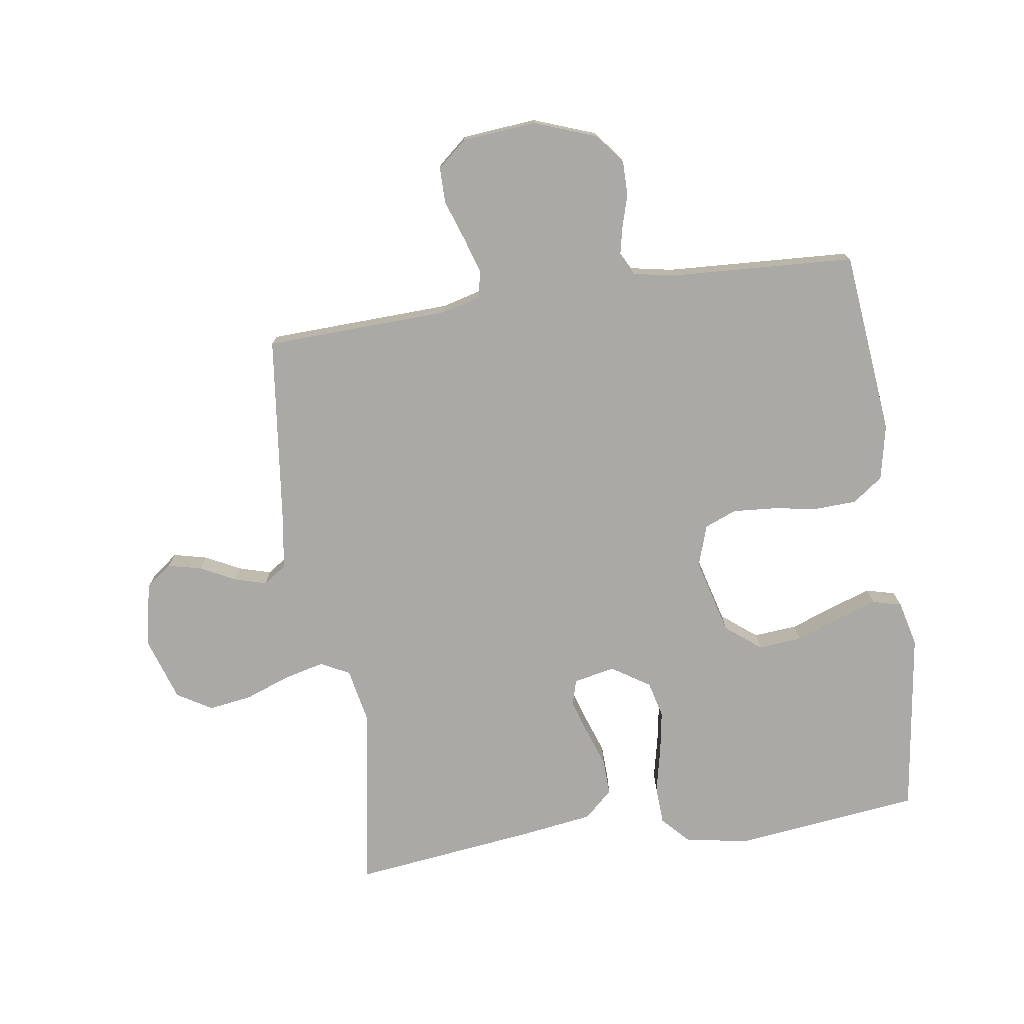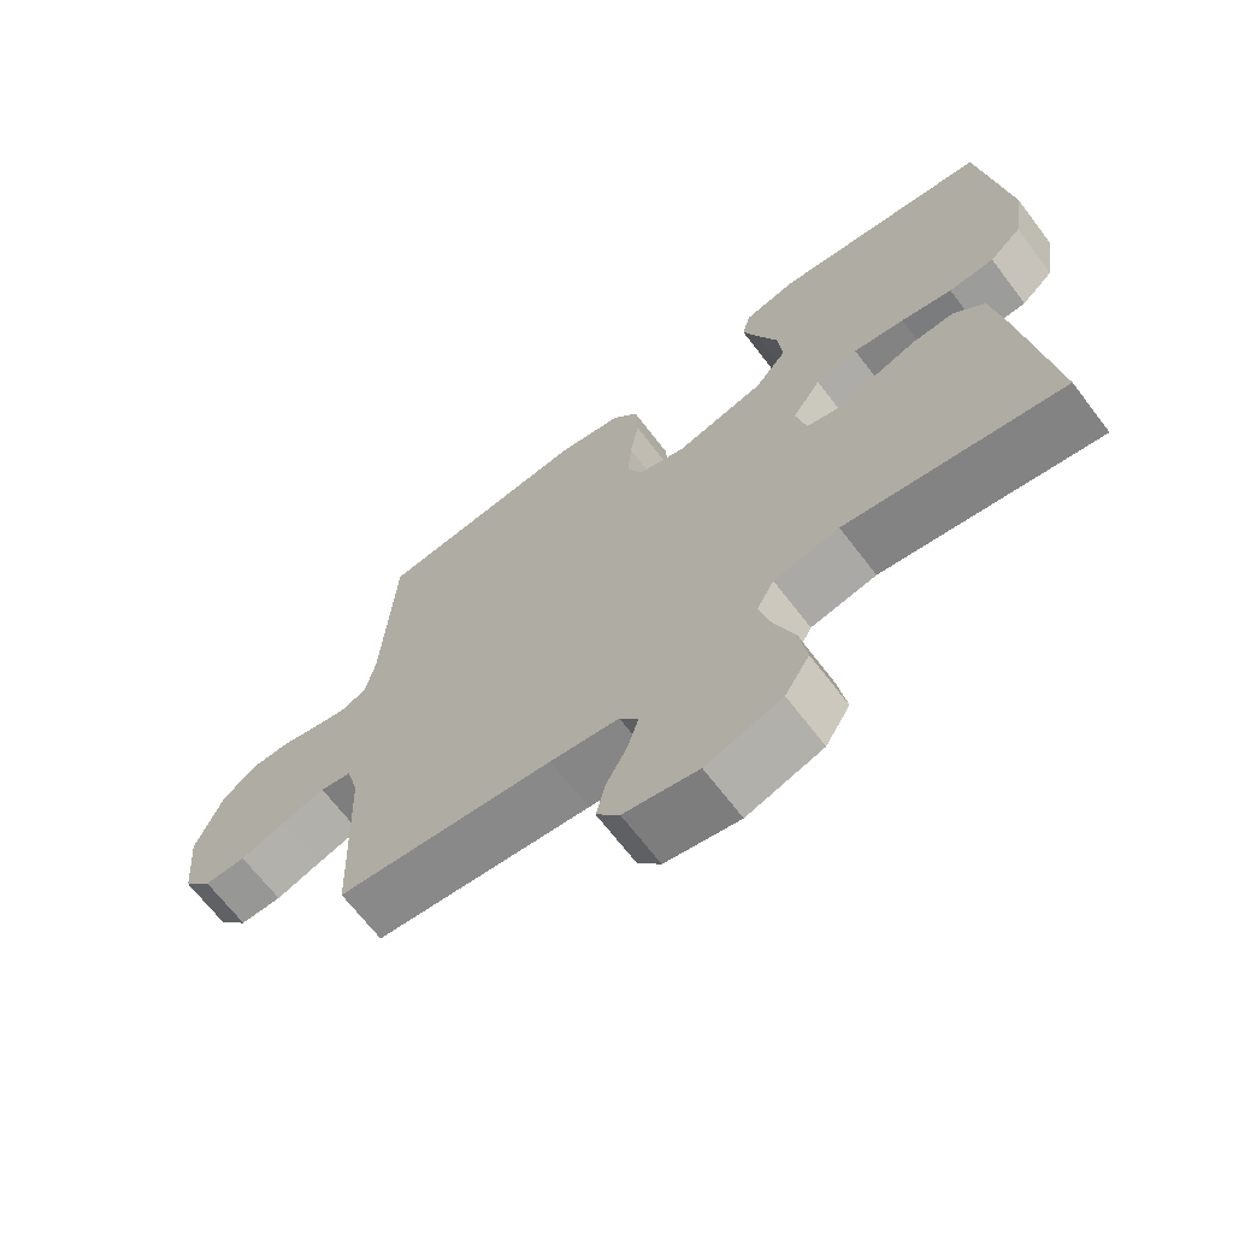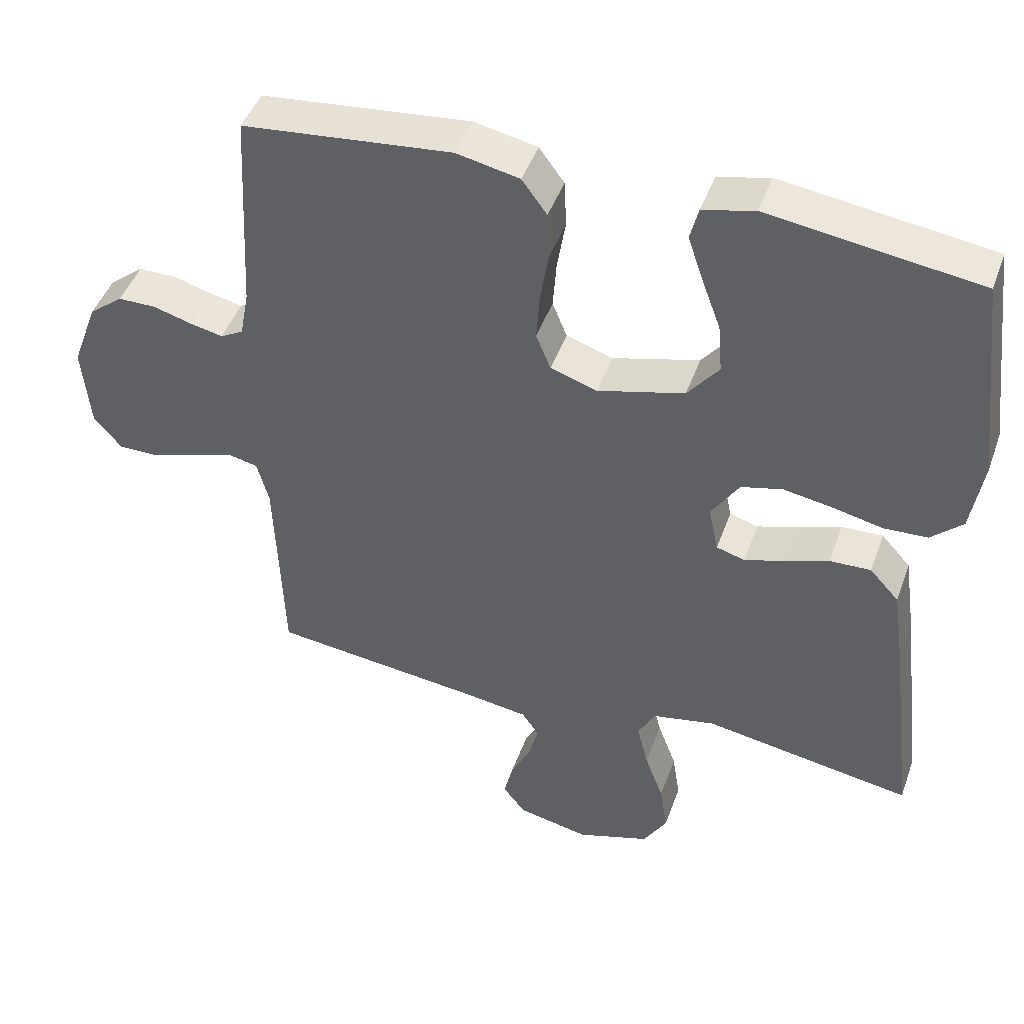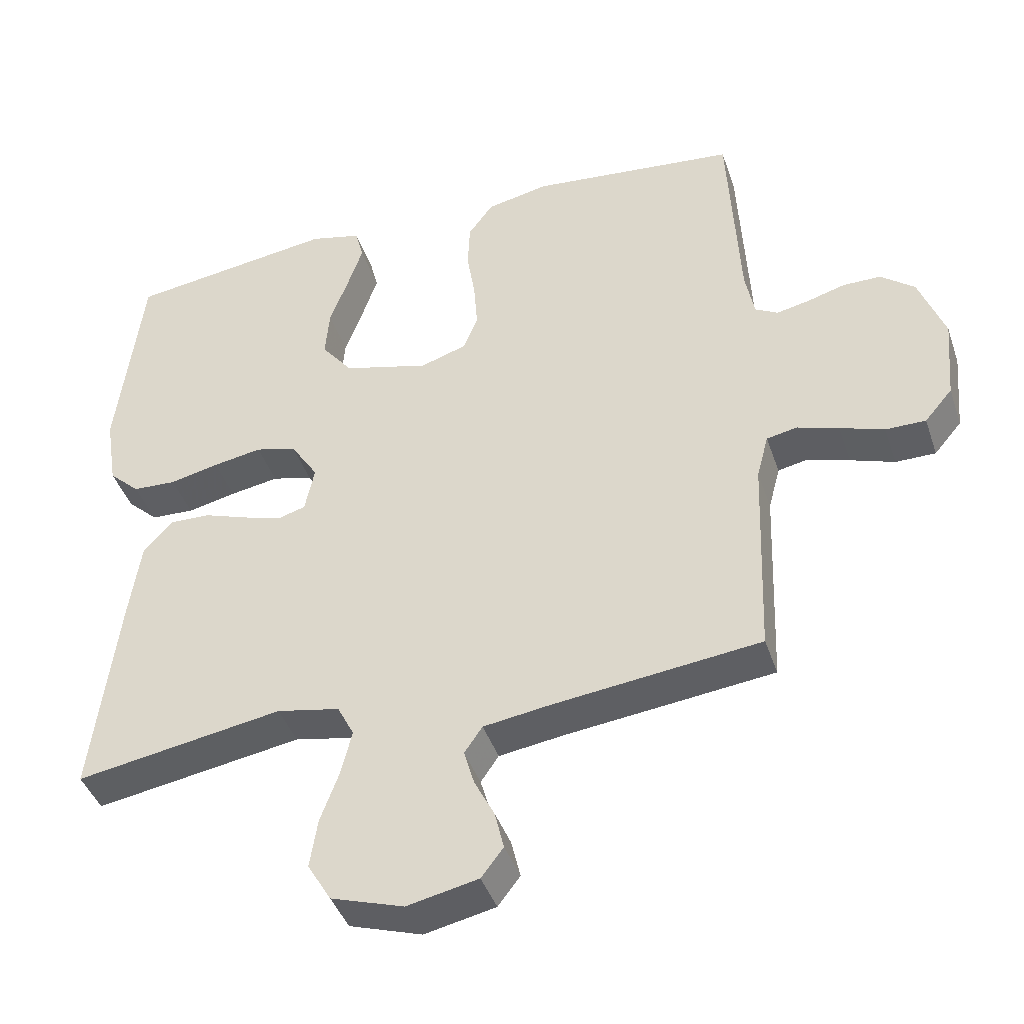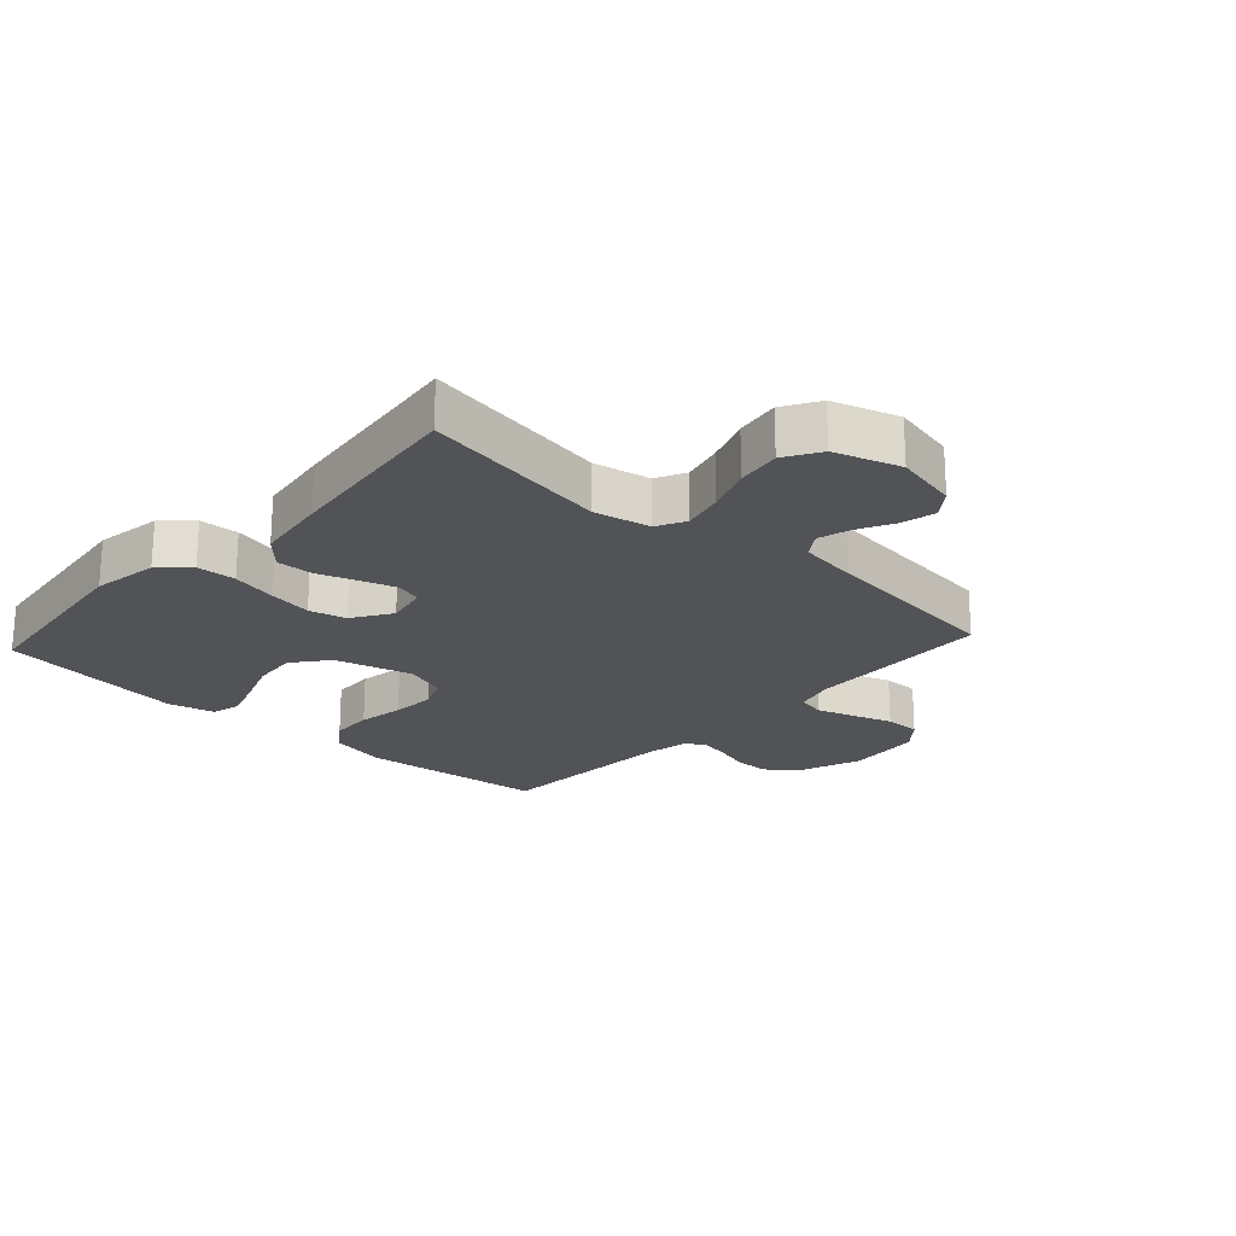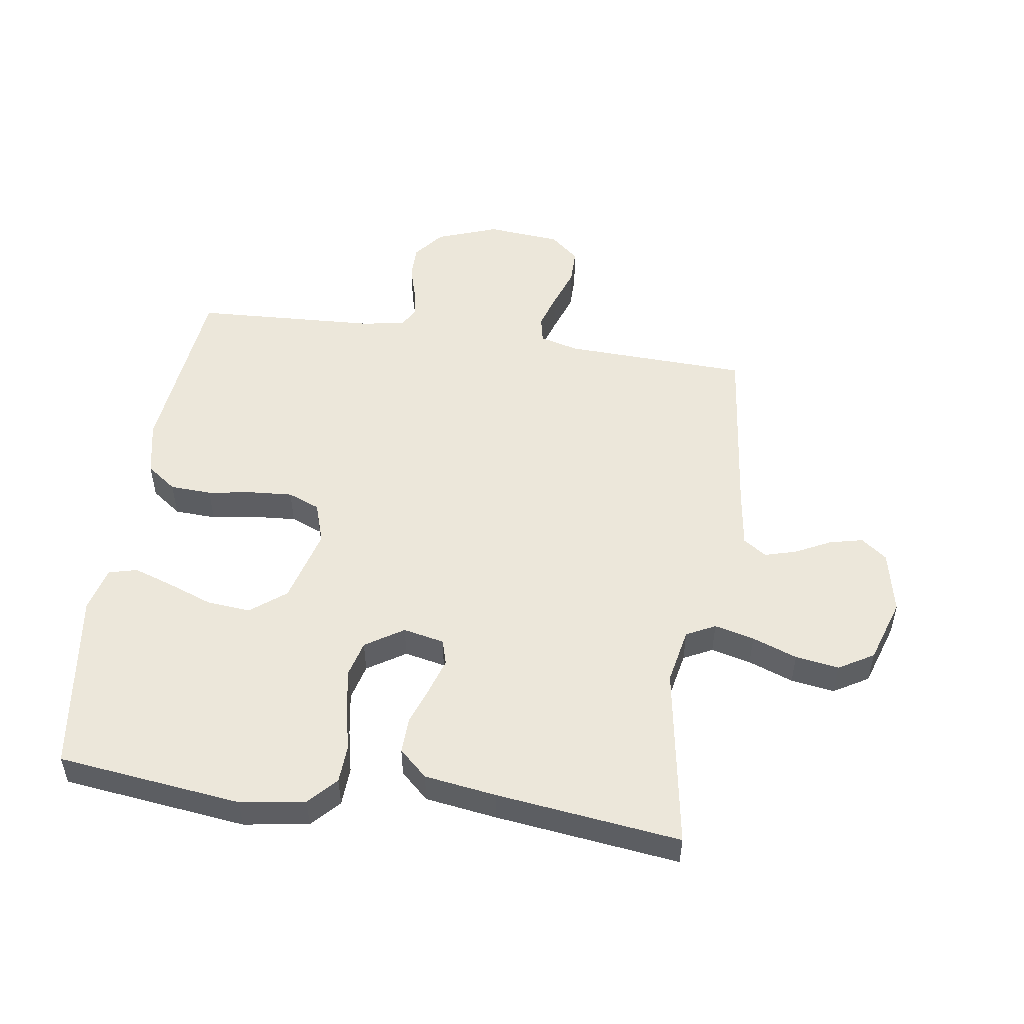
<metadata>
{"format":"obj","ext":"obj","renderer":"f3d","projection":"perspective","resolution":1024,"background":"white","views":[{"elev":-75.4,"azim":-81.6,"up":"+Y"},{"elev":-68.1,"azim":37.4,"up":"+Z"},{"elev":45.6,"azim":19.2,"up":"+Z"},{"elev":-42.0,"azim":-161.9,"up":"+Z"},{"elev":-21.9,"azim":137.5,"up":"+Y"},{"elev":51.5,"azim":98.5,"up":"+Y"}]}
</metadata>
<code>
v 0.5 0.07 -0.5
v 0.2 0.07 -0.45
v 0.109 0.07 -0.468
v 0.085 0.07 -0.515
v 0.101 0.07 -0.58
v 0.128 0.07 -0.653
v 0.139 0.07 -0.724
v 0.105 0.07 -0.781
v 0 0.07 -0.815
v -0.103 0.07 -0.793
v -0.135 0.07 -0.751
v -0.122 0.07 -0.696
v -0.093 0.07 -0.639
v -0.078 0.07 -0.587
v -0.104 0.07 -0.549
v -0.2 0.07 -0.535
v -0.5 0.07 -0.5
v -0.511 0.07 -0.2
v -0.528 0.07 -0.136
v -0.572 0.07 -0.127
v -0.632 0.07 -0.146
v -0.696 0.07 -0.168
v -0.754 0.07 -0.168
v -0.794 0.07 -0.121
v -0.805 0.07 0
v -0.768 0.07 0.1
v -0.719 0.07 0.139
v -0.664 0.07 0.139
v -0.609 0.07 0.123
v -0.562 0.07 0.113
v -0.529 0.07 0.131
v -0.516 0.07 0.2
v -0.5 0.07 0.5
v -0.2 0.07 0.531
v -0.11 0.07 0.512
v -0.074 0.07 0.463
v -0.071 0.07 0.395
v -0.083 0.07 0.321
v -0.088 0.07 0.252
v -0.067 0.07 0.2
v 0 0.07 0.178
v 0.124 0.07 0.211
v 0.169 0.07 0.268
v 0.163 0.07 0.339
v 0.136 0.07 0.412
v 0.114 0.07 0.477
v 0.126 0.07 0.524
v 0.2 0.07 0.542
v 0.5 0.07 0.5
v 0.536 0.07 0.2
v 0.519 0.07 0.094
v 0.474 0.07 0.052
v 0.411 0.07 0.049
v 0.34 0.07 0.065
v 0.269 0.07 0.077
v 0.21 0.07 0.062
v 0.17 0.07 0
v 0.184 0.07 -0.067
v 0.225 0.07 -0.079
v 0.282 0.07 -0.061
v 0.345 0.07 -0.039
v 0.404 0.07 -0.037
v 0.446 0.07 -0.083
v 0.463 0.07 -0.2
v 0.5 0 -0.5
v 0.2 0 -0.45
v 0.109 0 -0.468
v 0.085 0 -0.515
v 0.101 0 -0.58
v 0.128 0 -0.653
v 0.139 0 -0.724
v 0.105 0 -0.781
v 0 0 -0.815
v -0.103 0 -0.793
v -0.135 0 -0.751
v -0.122 0 -0.696
v -0.093 0 -0.639
v -0.078 0 -0.587
v -0.104 0 -0.549
v -0.2 0 -0.535
v -0.5 0 -0.5
v -0.511 0 -0.2
v -0.528 0 -0.136
v -0.572 0 -0.127
v -0.632 0 -0.146
v -0.696 0 -0.168
v -0.754 0 -0.168
v -0.794 0 -0.121
v -0.805 0 0
v -0.768 0 0.1
v -0.719 0 0.139
v -0.664 0 0.139
v -0.609 0 0.123
v -0.562 0 0.113
v -0.529 0 0.131
v -0.516 0 0.2
v -0.5 0 0.5
v -0.2 0 0.531
v -0.11 0 0.512
v -0.074 0 0.463
v -0.071 0 0.395
v -0.083 0 0.321
v -0.088 0 0.252
v -0.067 0 0.2
v 0 0 0.178
v 0.124 0 0.211
v 0.169 0 0.268
v 0.163 0 0.339
v 0.136 0 0.412
v 0.114 0 0.477
v 0.126 0 0.524
v 0.2 0 0.542
v 0.5 0 0.5
v 0.536 0 0.2
v 0.519 0 0.094
v 0.474 0 0.052
v 0.411 0 0.049
v 0.34 0 0.065
v 0.269 0 0.077
v 0.21 0 0.062
v 0.17 0 0
v 0.184 0 -0.067
v 0.225 0 -0.079
v 0.282 0 -0.061
v 0.345 0 -0.039
v 0.404 0 -0.037
v 0.446 0 -0.083
v 0.463 0 -0.2
f 64 1 2
f 63 64 2
f 62 63 2
f 61 62 2
f 60 61 2
f 59 60 2 3
f 58 59 3 4
f 57 58 4
f 52 53 54
f 51 52 54
f 50 51 54
f 49 50 54
f 48 49 54
f 47 48 54
f 46 47 54
f 45 46 54
f 44 45 54
f 43 44 54 55
f 42 43 55 56
f 36 37 38
f 35 36 38
f 34 35 38
f 33 34 38
f 32 33 38
f 31 32 38 39
f 30 31 39 40
f 27 28 29
f 26 27 29
f 25 26 29
f 24 25 29
f 23 24 29
f 22 23 29
f 21 22 29
f 20 21 29 30
f 30 40 41
f 20 30 41
f 19 20 41
f 16 17 18
f 19 41 42
f 18 19 42
f 16 18 42
f 15 16 42
f 11 12 13
f 10 11 13
f 9 10 13
f 8 9 13
f 7 8 13
f 6 7 13
f 5 6 13
f 4 5 13 14
f 42 56 57
f 15 42 57
f 14 15 57
f 4 14 57
f 66 65 128
f 66 128 127
f 66 127 126
f 66 126 125
f 66 125 124
f 67 66 124 123
f 68 67 123 122
f 68 122 121
f 118 117 116
f 118 116 115
f 118 115 114
f 118 114 113
f 118 113 112
f 118 112 111
f 118 111 110
f 118 110 109
f 118 109 108
f 119 118 108 107
f 120 119 107 106
f 102 101 100
f 102 100 99
f 102 99 98
f 102 98 97
f 102 97 96
f 103 102 96 95
f 104 103 95 94
f 93 92 91
f 93 91 90
f 93 90 89
f 93 89 88
f 93 88 87
f 93 87 86
f 93 86 85
f 94 93 85 84
f 105 104 94
f 105 94 84
f 105 84 83
f 82 81 80
f 106 105 83
f 106 83 82
f 106 82 80
f 106 80 79
f 77 76 75
f 77 75 74
f 77 74 73
f 77 73 72
f 77 72 71
f 77 71 70
f 77 70 69
f 78 77 69 68
f 121 120 106
f 121 106 79
f 121 79 78
f 121 78 68
f 1 65 66 2
f 2 66 67 3
f 3 67 68 4
f 4 68 69 5
f 5 69 70 6
f 6 70 71 7
f 7 71 72 8
f 8 72 73 9
f 9 73 74 10
f 10 74 75 11
f 11 75 76 12
f 12 76 77 13
f 13 77 78 14
f 14 78 79 15
f 15 79 80 16
f 16 80 81 17
f 17 81 82 18
f 18 82 83 19
f 19 83 84 20
f 20 84 85 21
f 21 85 86 22
f 22 86 87 23
f 23 87 88 24
f 24 88 89 25
f 25 89 90 26
f 26 90 91 27
f 27 91 92 28
f 28 92 93 29
f 29 93 94 30
f 30 94 95 31
f 31 95 96 32
f 32 96 97 33
f 33 97 98 34
f 34 98 99 35
f 35 99 100 36
f 36 100 101 37
f 37 101 102 38
f 38 102 103 39
f 39 103 104 40
f 40 104 105 41
f 41 105 106 42
f 42 106 107 43
f 43 107 108 44
f 44 108 109 45
f 45 109 110 46
f 46 110 111 47
f 47 111 112 48
f 48 112 113 49
f 49 113 114 50
f 50 114 115 51
f 51 115 116 52
f 52 116 117 53
f 53 117 118 54
f 54 118 119 55
f 55 119 120 56
f 56 120 121 57
f 57 121 122 58
f 58 122 123 59
f 59 123 124 60
f 60 124 125 61
f 61 125 126 62
f 62 126 127 63
f 63 127 128 64
f 64 128 65 1

</code>
